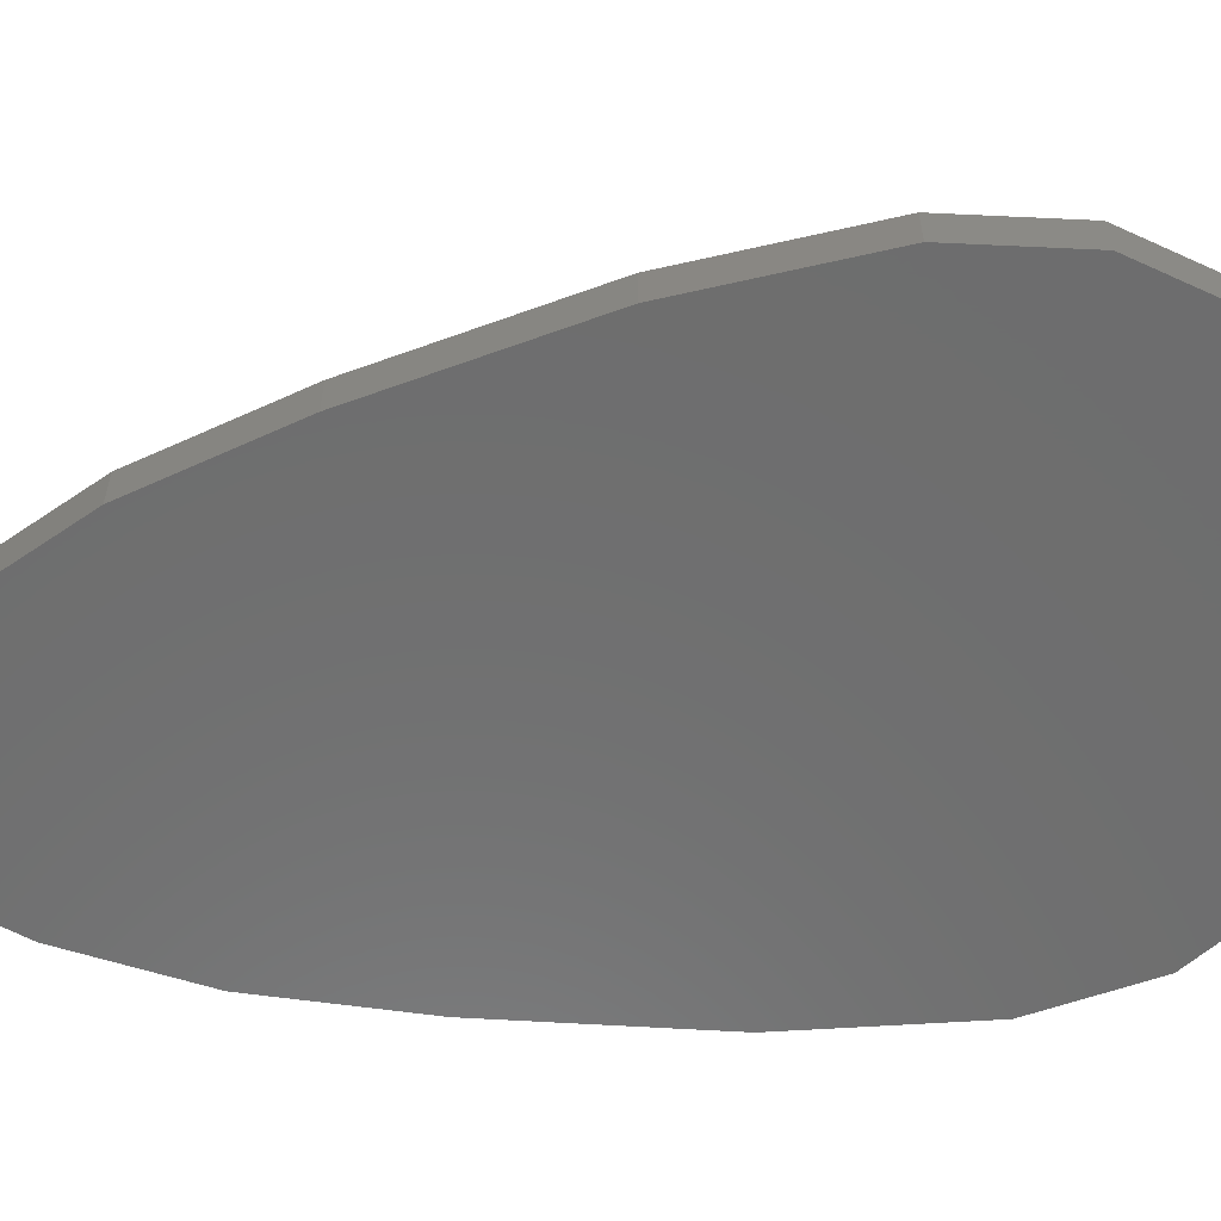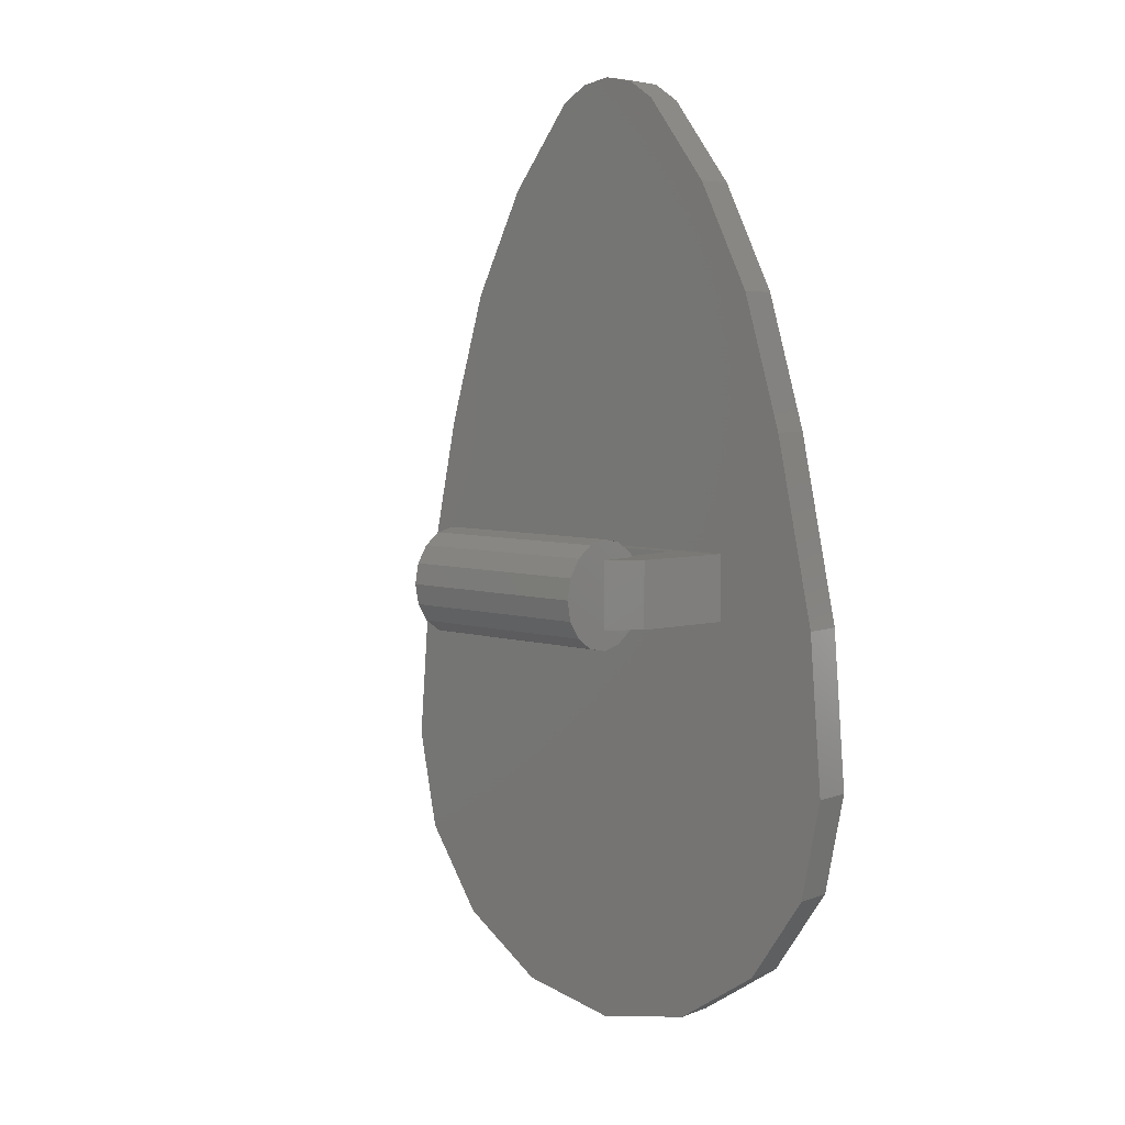
<metadata>
{"format":"stl","ext":"stl","renderer":"f3d","projection":"perspective","resolution":1024,"background":"white","views":[{"elev":-59.8,"azim":-81.5,"up":"+Z"},{"elev":6.1,"azim":41.3,"up":"+Y"}]}
</metadata>
<code>
# stl→obj: 387 verts, 660 faces
v 0.38 0.1 -0.2
v 0.38 0.1 0.08
v 0.44 0.1 -0.2
v 0.28 0.06124 0.01216
v 0.28 0.06124 0
v 0.28 0 0
v 0.28 -0.06124 0
v 0.28 -0.06124 0.01216
v 0.44 -0.1 -0.2
v 0.38 -0.1 0.08
v 0.38 -0.1 -0.2
v 0.3 -0.1 0.03808
v 0.3 -0.1 0.04688
v 0.3 -0.1131 0.04688
v 0.3 0.1131 0.04688
v 0.3 0.1 0.04688
v 0.3 0.1 0.03808
v 0.1576 -0.06124 0.01216
v 0.1576 0.06124 0.01216
v 0.16 0 0
v -0.44 0.1 -0.2
v -0.38 0.1 0.08
v -0.38 0.1 -0.2
v -0.28 0 0
v -0.28 0.06124 0
v -0.28 0.06124 0.01216
v -0.28 -0.06124 0.01216
v -0.28 -0.06124 0
v -0.38 -0.1 -0.2
v -0.38 -0.1 0.08
v -0.44 -0.1 -0.2
v -0.3 -0.1131 0.04688
v -0.3 -0.1 0.04688
v -0.3 -0.1 0.03808
v -0.3 0.1 0.03808
v -0.3 0.1 0.04688
v -0.3 0.1131 0.04688
v -0.16 0 0
v -0.1576 0.06124 0.01216
v -0.1576 -0.06124 0.01216
v -0.8 -0.58 -0.2
v -0.7391 -0.8861 -0.2
v 0 -0.58 -0.2
v -0.5657 -1.146 -0.2
v -0.3061 -1.319 -0.2
v -0 -1.38 -0.2
v 0.3061 -1.319 -0.2
v 0.5657 -1.146 -0.2
v 0.7391 -0.8861 -0.2
v 0.8 -0.58 -0.2
v 0.1697 1.43 -0.2
v 0.09185 1.482 -0.2
v 0 1.26 -0.2
v 0 1.5 -0.2
v -0.09185 1.482 -0.2
v -0.1697 1.43 -0.2
v 0.3 0 0.16
v 0.3 0.16 0.16
v 0.3 0.1478 0.2212
v 0.3 0.1131 0.2731
v 0.3 0.06123 0.3078
v 0.3 -0 0.32
v 0.3 -0.06123 0.3078
v 0.3 -0.1131 0.2731
v 0.3 -0.1478 0.2212
v 0.3 -0.16 0.16
v -0.3 -0.16 0.16
v -0.3 -0.1478 0.2212
v -0.3 0 0.16
v -0.3 -0.1131 0.2731
v -0.3 -0.06123 0.3078
v -0.3 -0 0.32
v -0.3 0.06123 0.3078
v -0.3 0.1131 0.2731
v -0.3 0.1478 0.2212
v -0.3 0.16 0.16
v -0.04 0.4304 -0.32
v 0 1.34 -0.32
v 0 0.44 -0.32
v 0.04 0.4304 -0.32
v 0.76 -0.1 -0.2
v -0.76 -0.1 -0.2
v -0.64 0.46 -0.2
v 0.64 0.46 -0.2
v 0.52 0.86 -0.2
v -0.52 0.86 -0.2
v 0.36 1.18 -0.2
v -0.36 1.18 -0.2
v 0 1.18 -0.2
v 0.8 -0.58 -0.32
v 0.76 -0.1 -0.32
v 0.64 0.46 -0.32
v 0.52 0.86 -0.32
v 0.36 1.18 -0.32
v 0.1697 1.43 -0.32
v -0.76 -0.1 -0.32
v -0.8 -0.58 -0.32
v -0.64 0.46 -0.32
v -0.52 0.86 -0.32
v -0.36 1.18 -0.32
v -0.1697 1.43 -0.32
v -0.28 -0.1 -0.2
v 0.28 -0.1 -0.2
v 0.28 -0.1 -0.16
v -0.28 -0.1 -0.16
v 0.28 0.1 -0.16
v 0.28 0.1 -0.2
v -0.28 0.1 -0.2
v -0.28 0.1 -0.16
v 0.28 -0.1 0
v 0.28 0.1 0
v 0.28 0.1 0.03808
v 0.3 0.1 -0.2
v 0.3 0.1 0.16
v 0.28 -0.1 0.03808
v 0.3 -0.1 0.16
v 0.3 -0.1 -0.2
v 0.3 -0.1 0.09876
v 0.3 -0.1478 0.09876
v 0.3 0.1478 0.09876
v 0.3 0.1 0.09876
v 0 -0.16 0.16
v 0 0.16 0.16
v 0.06124 0.1576 0.1478
v 0.06124 -0.1576 0.1478
v 0.1131 0.1507 0.1131
v 0.1131 -0.1507 0.1131
v 0.1227 0.1478 0.09876
v 0.1227 -0.1478 0.09876
v 0.1478 0.1227 0.06124
v 0.1478 -0.1227 0.06124
v 0.1507 0.1131 0.04688
v 0.1507 -0.1131 0.04688
v 0.3 -0.1576 0.1478
v 0.3 -0.1507 0.1131
v 0.3 -0.1227 0.06124
v 0.3 -0.06124 0.01216
v 0.3 0 0
v 0.3 0.1576 0.1478
v 0.3 0.1507 0.1131
v 0.3 0.1227 0.06124
v 0.3 0.06124 0.01216
v -0.28 0.1 0
v -0.28 -0.1 0
v -0.3 0.1 -0.2
v -0.28 0.1 0.03808
v -0.3 0.1 0.16
v -0.28 -0.1 0.03808
v -0.3 -0.1 -0.2
v -0.3 -0.1 0.16
v -0.3 -0.1 0.09876
v -0.3 -0.1478 0.09876
v -0.3 0.1 0.09876
v -0.3 0.1478 0.09876
v -0.06124 0.1576 0.1478
v -0.06124 -0.1576 0.1478
v -0.1131 0.1507 0.1131
v -0.1131 -0.1507 0.1131
v -0.1227 0.1478 0.09876
v -0.1227 -0.1478 0.09876
v -0.1478 0.1227 0.06124
v -0.1478 -0.1227 0.06124
v -0.1507 0.1131 0.04688
v -0.1507 -0.1131 0.04688
v -0.3 -0.1576 0.1478
v -0.3 -0.1507 0.1131
v -0.3 -0.1227 0.06124
v -0.3 -0.06124 0.01216
v -0.3 0 0
v -0.3 0.1576 0.1478
v -0.3 0.1507 0.1131
v -0.3 0.1227 0.06124
v -0.3 0.06124 0.01216
v 0.7391 -0.8861 -0.32
v 0.5657 -1.146 -0.32
v 0.3061 -1.319 -0.32
v -0 -1.38 -0.32
v -0.3061 -1.319 -0.32
v -0.5657 -1.146 -0.32
v -0.7391 -0.8861 -0.32
v -0.09185 1.482 -0.32
v 0 1.5 -0.32
v 0.09185 1.482 -0.32
v -0.13 -1.194 -0.32
v -0.2449 -1.171 -0.32
v -0.2121 -0.1746 -0.32
v -0.13 -0.2404 -0.32
v -0.04 -0.2704 -0.32
v 0 -0.28 -0.32
v 0 -1.22 -0.32
v -0.04 -1.212 -0.32
v -0.04 1.328 -0.32
v -0.0306 1.334 -0.32
v -0.2121 0.3346 -0.32
v -0.2772 0.2178 -0.32
v -0.5562 0.13 -0.32
v -0.5 0.4048 -0.32
v -0.608 -0.1236 -0.32
v -0.5766 0.03 -0.32
v -0.2772 -0.05776 -0.32
v -0.13 0.4004 -0.32
v -0.3886 0.7828 -0.32
v 0 0.13 -0.32
v -0.1273 0.2568 -0.32
v -0.06888 0.311 -0.32
v 0 0.33 -0.32
v 0 -0.17 -0.32
v -0.06888 -0.151 -0.32
v -0.1273 -0.09676 -0.32
v 0 0.03 -0.32
v -0.34 0.13 -0.32
v -0.29 0.14 -0.32
v -0.34 0.03 -0.32
v -0.29 0.02 -0.32
v -0.1663 0.1757 -0.32
v -0.1728 0.13 -0.32
v -0.1728 0.03 -0.32
v -0.1663 -0.01568 -0.32
v -0.24 1.085 -0.32
v -0.13 1.224 -0.32
v -0.64 -0.58 -0.32
v -0.5913 -0.8249 -0.32
v -0.4526 -1.033 -0.32
v 0.2449 -1.171 -0.32
v 0.2121 -0.1746 -0.32
v 0.5913 -0.8249 -0.32
v 0.4526 -1.033 -0.32
v 0.608 -0.1236 -0.32
v 0.64 -0.58 -0.32
v 0.13 0.4004 -0.32
v 0.13 1.224 -0.32
v 0.24 1.085 -0.32
v 0.3886 0.7828 -0.32
v 0.1663 -0.01568 -0.32
v 0.1273 -0.09676 -0.32
v 0.1728 0.03 -0.32
v 0.1728 0.13 -0.32
v 0.1273 0.2568 -0.32
v 0.1663 0.1757 -0.32
v 0.5766 0.03 -0.32
v 0.2772 -0.05776 -0.32
v 0.29 0.02 -0.32
v 0.34 0.03 -0.32
v 0.29 0.14 -0.32
v 0.2772 0.2178 -0.32
v 0.5562 0.13 -0.32
v 0.34 0.13 -0.32
v 0.06888 -0.151 -0.32
v 0.06888 0.311 -0.32
v 0.5 0.4048 -0.32
v 0.2121 0.3346 -0.32
v 0.0306 1.334 -0.32
v 0.04 1.328 -0.32
v 0.04 -1.212 -0.32
v 0.04 -0.2704 -0.32
v 0.13 -0.2404 -0.32
v 0.13 -1.194 -0.32
v -0.741 -0.099 -0.32
v -0.5901 0.06 -0.32
v -0.627 -0.1236 -0.32
v -0.1556 1.416 -0.32
v -0.07072 1.331 -0.32
v -0.1 1.294 -0.32
v -0.62 0.4554 -0.32
v -0.52 0.4088 -0.32
v -0.5821 0.1 -0.32
v -0.34 0.1 -0.32
v -0.2643 0.1152 -0.32
v -0.34 0.06 -0.32
v -0.07 -0.233 -0.32
v 0 -0.2 -0.32
v 0 -0.25 -0.32
v 0 0.1 -0.32
v -0.193 0.1 -0.32
v 0 0.06 -0.32
v 0.193 0.1 -0.32
v 0.07 -0.233 -0.32
v 0.34 0.06 -0.32
v 0.2643 0.1152 -0.32
v 0.34 0.1 -0.32
v 0.5821 0.1 -0.32
v 0.52 0.4088 -0.32
v 0.62 0.4554 -0.32
v 0.1 1.294 -0.32
v 0.07072 1.331 -0.32
v 0.1556 1.416 -0.32
v 0.627 -0.1236 -0.32
v 0.5901 0.06 -0.32
v 0.741 -0.099 -0.32
v -0.26 1.093 -0.32
v -0.34 1.17 -0.32
v -0.2053 0.0486 -0.32
v -0.2643 0.04484 -0.32
v -0.2053 0.1114 -0.32
v -0.193 0.06 -0.32
v -0.2494 0.2063 -0.32
v -0.2494 -0.04628 -0.32
v -0.194 -0.02716 -0.32
v -0.1909 0.3134 -0.32
v -0.194 0.1872 -0.32
v -0.1909 -0.1534 -0.32
v -0.1485 -0.118 -0.32
v -0.1 0.3857 -0.32
v -0.07 0.393 -0.32
v -0.1 -1.22 -0.32
v -0.1 -0.2257 -0.32
v -0.07 -1.226 -0.32
v -0.1485 0.278 -0.32
v -0.0804 -0.1787 -0.32
v -0.78 -0.58 -0.32
v -0.66 -0.58 -0.32
v -0.503 0.8515 -0.32
v -0.409 0.789 -0.32
v 0 0.36 -0.32
v -0.0804 0.3387 -0.32
v 0 0.41 -0.32
v -0.2526 -1.19 -0.32
v -0.6098 -0.8326 -0.32
v -0.4667 -1.047 -0.32
v -0.03828 1.352 -0.32
v 0 -1.24 -0.32
v 0 1.36 -0.32
v 0 -1.36 -0.32
v 0 -1.38 -0.32
v -0.2985 -1.301 -0.32
v -0.5515 -1.132 -0.32
v -0.7206 -0.8785 -0.32
v 0 -1.3 -0.32
v -0.2755 -1.245 -0.32
v -0.5091 -1.089 -0.32
v -0.6652 -0.8555 -0.32
v -0.72 -0.58 -0.32
v 0.193 0.06 -0.32
v 0.2053 0.0486 -0.32
v 0.2053 0.1114 -0.32
v 0.0804 -0.1787 -0.32
v 0.07 0.393 -0.32
v 0.0804 0.3387 -0.32
v 0.03828 1.352 -0.32
v 0.07 -1.226 -0.32
v 0.1485 -0.118 -0.32
v 0.1485 0.278 -0.32
v 0.26 1.093 -0.32
v 0.409 0.789 -0.32
v 0.4667 -1.047 -0.32
v 0.2526 -1.19 -0.32
v 0.503 0.8515 -0.32
v 0.34 1.17 -0.32
v 0.6098 -0.8326 -0.32
v 0.66 -0.58 -0.32
v 0.1 -0.2257 -0.32
v 0.1909 -0.1534 -0.32
v 0.1909 0.3134 -0.32
v 0.1 0.3857 -0.32
v 0.78 -0.58 -0.32
v 0.194 -0.02716 -0.32
v 0.194 0.1872 -0.32
v 0.1 -1.22 -0.32
v 0.2494 -0.04628 -0.32
v 0.2494 0.2063 -0.32
v 0.2643 0.04484 -0.32
v 0.7206 -0.8785 -0.32
v 0.5515 -1.132 -0.32
v 0.2985 -1.301 -0.32
v -0 -1.36 -0.32
v 0.72 -0.58 -0.32
v 0.6652 -0.8555 -0.32
v 0.5091 -1.089 -0.32
v 0.2755 -1.245 -0.32
v -0 -1.3 -0.32
v -0 -1.24 -0.32
v -0.09186 1.482 -0.32
v -0.0842 1.463 -0.32
v 0 1.48 -0.32
v 0.09186 1.482 -0.32
v 0.0842 1.463 -0.32
v -0.1414 1.401 -0.32
v -0.07655 1.445 -0.32
v 0 1.46 -0.32
v 0.07655 1.445 -0.32
v 0.1414 1.401 -0.32
v -0.07071 1.331 -0.32
v -0.07654 1.445 -0.32
v -0.03827 1.352 -0.32
v 0.07654 1.445 -0.32
v 0.03827 1.352 -0.32
v 0.07071 1.331 -0.32
f 1 2 3
f 4 5 6
f 6 7 8
f 9 10 11
f 12 13 14
f 15 16 17
f 18 19 20
f 21 22 23
f 24 25 26
f 27 28 24
f 29 30 31
f 32 33 34
f 35 36 37
f 38 39 40
f 41 42 43
f 42 44 43
f 44 45 43
f 45 46 43
f 46 47 43
f 47 48 43
f 48 49 43
f 49 50 43
f 51 52 53
f 52 54 53
f 54 55 53
f 55 56 53
f 57 58 59
f 57 59 60
f 57 60 61
f 57 61 62
f 57 62 63
f 57 63 64
f 57 64 65
f 57 65 66
f 67 68 69
f 68 70 69
f 70 71 69
f 71 72 69
f 72 73 69
f 73 74 69
f 74 75 69
f 75 76 69
f 77 78 79
f 79 78 80
f 41 50 81
f 41 81 82
f 82 31 21
f 82 21 83
f 3 9 81
f 3 81 84
f 21 3 84
f 21 84 83
f 83 84 85
f 83 85 86
f 86 85 87
f 86 87 88
f 89 87 51
f 89 51 53
f 56 88 89
f 56 89 53
f 90 91 81
f 90 81 50
f 91 92 84
f 91 84 81
f 92 93 85
f 92 85 84
f 93 94 87
f 93 87 85
f 94 95 51
f 94 51 87
f 82 96 97
f 82 97 41
f 83 98 96
f 83 96 82
f 86 99 98
f 86 98 83
f 88 100 99
f 88 99 86
f 56 101 100
f 56 100 88
f 102 103 104
f 102 104 105
f 106 107 108
f 106 108 109
f 104 110 111
f 104 111 106
f 112 17 113
f 112 113 107
f 113 114 2
f 113 2 1
f 111 5 4
f 111 4 112
f 8 7 110
f 8 110 115
f 10 116 117
f 10 117 11
f 117 12 115
f 117 115 103
f 2 10 9
f 2 9 3
f 114 116 10
f 114 10 2
f 118 116 66
f 118 66 119
f 13 118 119
f 13 119 14
f 120 121 16
f 120 16 15
f 58 114 121
f 58 121 120
f 122 123 124
f 122 124 125
f 125 124 126
f 125 126 127
f 127 126 128
f 127 128 129
f 129 128 130
f 129 130 131
f 131 130 132
f 131 132 133
f 133 132 19
f 133 19 18
f 134 66 122
f 134 122 125
f 135 134 125
f 135 125 127
f 119 135 127
f 119 127 129
f 136 119 129
f 136 129 131
f 14 136 131
f 14 131 133
f 137 14 133
f 137 133 18
f 138 137 18
f 138 18 20
f 123 58 139
f 123 139 124
f 124 139 140
f 124 140 126
f 126 140 120
f 126 120 128
f 128 120 141
f 128 141 130
f 130 141 15
f 130 15 132
f 132 15 142
f 132 142 19
f 19 142 138
f 19 138 20
f 143 144 105
f 143 105 109
f 145 35 146
f 145 146 108
f 22 147 145
f 22 145 23
f 26 25 143
f 26 143 146
f 144 28 27
f 144 27 148
f 149 150 30
f 149 30 29
f 148 34 149
f 148 149 102
f 31 30 22
f 31 22 21
f 30 150 147
f 30 147 22
f 67 150 151
f 67 151 152
f 152 151 33
f 152 33 32
f 36 153 154
f 36 154 37
f 153 147 76
f 153 76 154
f 155 123 122
f 155 122 156
f 157 155 156
f 157 156 158
f 159 157 158
f 159 158 160
f 161 159 160
f 161 160 162
f 163 161 162
f 163 162 164
f 39 163 164
f 39 164 40
f 122 67 165
f 122 165 156
f 156 165 166
f 156 166 158
f 158 166 152
f 158 152 160
f 160 152 167
f 160 167 162
f 162 167 32
f 162 32 164
f 164 32 168
f 164 168 40
f 40 168 169
f 40 169 38
f 170 76 123
f 170 123 155
f 171 170 155
f 171 155 157
f 154 171 157
f 154 157 159
f 172 154 159
f 172 159 161
f 37 172 161
f 37 161 163
f 173 37 163
f 173 163 39
f 169 173 39
f 169 39 38
f 90 50 49
f 90 49 174
f 174 49 48
f 174 48 175
f 175 48 47
f 175 47 176
f 176 47 46
f 176 46 177
f 177 46 45
f 177 45 178
f 178 45 44
f 178 44 179
f 179 44 42
f 179 42 180
f 180 42 41
f 180 41 97
f 101 56 55
f 101 55 181
f 181 55 54
f 181 54 182
f 182 54 52
f 182 52 183
f 183 52 51
f 183 51 95
f 109 105 104
f 109 104 106
f 58 76 75
f 58 75 59
f 59 75 74
f 59 74 60
f 60 74 73
f 60 73 61
f 61 73 72
f 61 72 62
f 62 72 71
f 62 71 63
f 63 71 70
f 63 70 64
f 64 70 68
f 64 68 65
f 65 68 67
f 65 67 66
f 184 185 186
f 184 186 187
f 188 189 190
f 188 190 191
f 78 77 192
f 78 192 193
f 194 195 196
f 194 196 197
f 198 199 200
f 198 200 186
f 201 194 197
f 201 197 202
f 203 204 205
f 203 205 206
f 207 208 209
f 207 209 210
f 211 196 195
f 211 195 212
f 213 214 200
f 213 200 199
f 215 204 203
f 215 203 216
f 217 210 209
f 217 209 218
f 202 219 220
f 202 220 201
f 221 198 186
f 221 186 222
f 223 222 186
f 223 186 185
f 224 225 226
f 224 226 227
f 226 225 228
f 226 228 229
f 230 231 232
f 230 232 233
f 234 235 210
f 234 210 236
f 237 203 238
f 237 238 239
f 240 241 242
f 240 242 243
f 244 245 246
f 244 246 247
f 210 235 248
f 210 248 207
f 206 249 238
f 206 238 203
f 233 250 251
f 233 251 230
f 225 241 240
f 225 240 228
f 250 246 245
f 250 245 251
f 252 253 80
f 252 80 78
f 254 190 189
f 254 189 255
f 256 225 224
f 256 224 257
f 258 259 260
f 261 262 263
f 264 265 266
f 267 268 269
f 270 271 272
f 203 273 274
f 275 210 217
f 236 210 275
f 276 273 203
f 272 271 277
f 278 279 280
f 281 282 283
f 284 285 286
f 287 288 289
f 264 266 259
f 264 259 258
f 263 290 291
f 263 291 261
f 269 259 266
f 269 266 267
f 269 268 292
f 269 292 293
f 294 274 295
f 294 295 292
f 292 268 296
f 292 296 294
f 297 293 292
f 297 292 298
f 294 296 299
f 294 299 300
f 301 297 298
f 301 298 302
f 303 263 262
f 303 262 304
f 305 306 270
f 305 270 307
f 300 299 303
f 300 303 308
f 306 301 302
f 306 302 309
f 310 258 260
f 310 260 311
f 264 312 313
f 264 313 265
f 312 291 290
f 312 290 313
f 314 315 304
f 314 304 316
f 275 295 274
f 275 274 273
f 308 303 304
f 308 304 315
f 271 270 306
f 271 306 309
f 100 101 261
f 100 261 291
f 211 212 268
f 211 268 267
f 267 266 196
f 267 196 211
f 269 293 214
f 269 214 213
f 213 199 259
f 213 259 269
f 290 263 220
f 290 220 219
f 296 268 212
f 296 212 195
f 200 214 293
f 200 293 297
f 185 184 305
f 185 305 317
f 299 296 195
f 299 195 194
f 186 200 297
f 186 297 301
f 215 216 294
f 215 294 300
f 298 292 217
f 298 217 218
f 201 220 263
f 201 263 303
f 184 187 306
f 184 306 305
f 204 215 300
f 204 300 308
f 302 298 218
f 302 218 209
f 97 96 258
f 97 258 310
f 303 299 194
f 303 194 201
f 187 186 301
f 187 301 306
f 96 98 264
f 96 264 258
f 311 260 198
f 311 198 221
f 98 99 312
f 98 312 264
f 221 222 318
f 221 318 311
f 260 259 199
f 260 199 198
f 222 223 319
f 222 319 318
f 266 265 197
f 266 197 196
f 99 100 291
f 99 291 312
f 265 313 202
f 265 202 197
f 223 185 317
f 223 317 319
f 313 290 219
f 313 219 202
f 304 262 192
f 304 192 77
f 307 270 188
f 307 188 191
f 205 204 308
f 205 308 315
f 309 302 209
f 309 209 208
f 262 320 193
f 262 193 192
f 191 190 321
f 191 321 307
f 320 322 78
f 320 78 193
f 206 205 315
f 206 315 314
f 316 304 77
f 316 77 79
f 189 188 270
f 189 270 272
f 271 309 208
f 271 208 207
f 203 274 294
f 203 294 216
f 275 217 292
f 275 292 295
f 323 324 178
f 323 178 325
f 325 178 179
f 325 179 326
f 326 179 180
f 326 180 327
f 327 180 97
f 327 97 310
f 321 328 329
f 321 329 317
f 317 329 330
f 317 330 319
f 319 330 331
f 319 331 318
f 318 331 332
f 318 332 311
f 328 323 325
f 328 325 329
f 329 325 326
f 329 326 330
f 330 326 327
f 330 327 331
f 331 327 310
f 331 310 332
f 333 334 236
f 333 236 275
f 237 335 276
f 237 276 203
f 207 248 336
f 207 336 271
f 272 277 255
f 272 255 189
f 79 80 337
f 79 337 316
f 314 338 249
f 314 249 206
f 252 78 322
f 252 322 339
f 340 321 190
f 340 190 254
f 253 252 339
f 253 339 285
f 248 235 341
f 248 341 336
f 338 342 238
f 338 238 249
f 254 255 277
f 254 277 340
f 80 253 285
f 80 285 337
f 233 232 343
f 233 343 344
f 345 346 224
f 345 224 227
f 250 233 344
f 250 344 282
f 347 348 94
f 347 94 93
f 246 250 282
f 246 282 281
f 349 345 227
f 349 227 226
f 228 240 288
f 228 288 287
f 350 349 226
f 350 226 229
f 283 347 93
f 283 93 92
f 229 228 287
f 229 287 350
f 289 283 92
f 289 92 91
f 351 352 225
f 351 225 256
f 230 251 353
f 230 353 354
f 355 289 91
f 355 91 90
f 235 234 356
f 235 356 341
f 342 357 239
f 342 239 238
f 358 351 256
f 358 256 257
f 354 284 231
f 354 231 230
f 234 236 334
f 234 334 356
f 357 335 237
f 357 237 239
f 352 359 241
f 352 241 225
f 251 245 360
f 251 360 353
f 346 358 257
f 346 257 224
f 359 361 242
f 359 242 241
f 245 244 279
f 245 279 360
f 232 231 284
f 232 284 343
f 278 288 240
f 278 240 243
f 243 242 361
f 243 361 278
f 247 246 281
f 247 281 280
f 280 279 244
f 280 244 247
f 348 286 95
f 348 95 94
f 336 351 277
f 336 277 271
f 338 337 354
f 338 354 342
f 273 276 333
f 273 333 275
f 316 337 338
f 316 338 314
f 344 343 348
f 344 348 347
f 282 344 347
f 282 347 283
f 350 287 289
f 350 289 355
f 336 341 352
f 336 352 351
f 342 354 353
f 342 353 357
f 340 277 351
f 340 351 358
f 337 285 284
f 337 284 354
f 341 356 359
f 341 359 352
f 357 353 360
f 357 360 335
f 356 334 361
f 356 361 359
f 335 360 279
f 335 279 334
f 334 333 276
f 334 276 335
f 361 334 279
f 361 279 278
f 280 281 288
f 280 288 278
f 286 348 343
f 286 343 284
f 289 288 281
f 289 281 283
f 355 90 174
f 355 174 362
f 362 174 175
f 362 175 363
f 363 175 176
f 363 176 364
f 364 176 177
f 364 177 365
f 350 366 367
f 350 367 349
f 349 367 368
f 349 368 345
f 345 368 369
f 345 369 346
f 346 369 370
f 346 370 371
f 366 355 362
f 366 362 367
f 367 362 363
f 367 363 368
f 368 363 364
f 368 364 369
f 369 364 365
f 369 365 370
f 261 101 372
f 261 372 373
f 373 372 182
f 373 182 374
f 374 182 375
f 374 375 376
f 376 375 95
f 376 95 286
f 377 261 373
f 377 373 378
f 378 373 374
f 378 374 379
f 379 374 376
f 379 376 380
f 380 376 286
f 380 286 381
f 382 377 383
f 382 383 384
f 384 383 379
f 384 379 322
f 322 379 385
f 322 385 386
f 386 385 381
f 386 381 387

</code>
